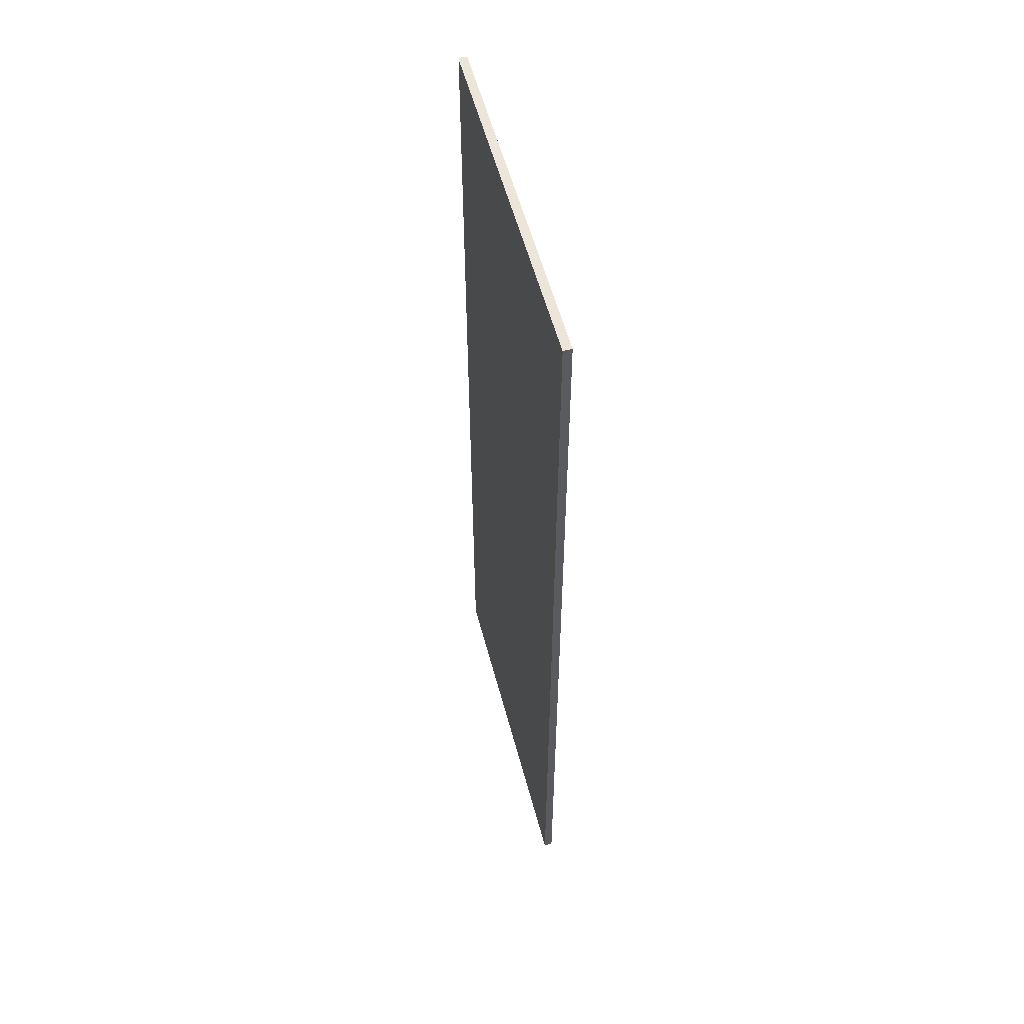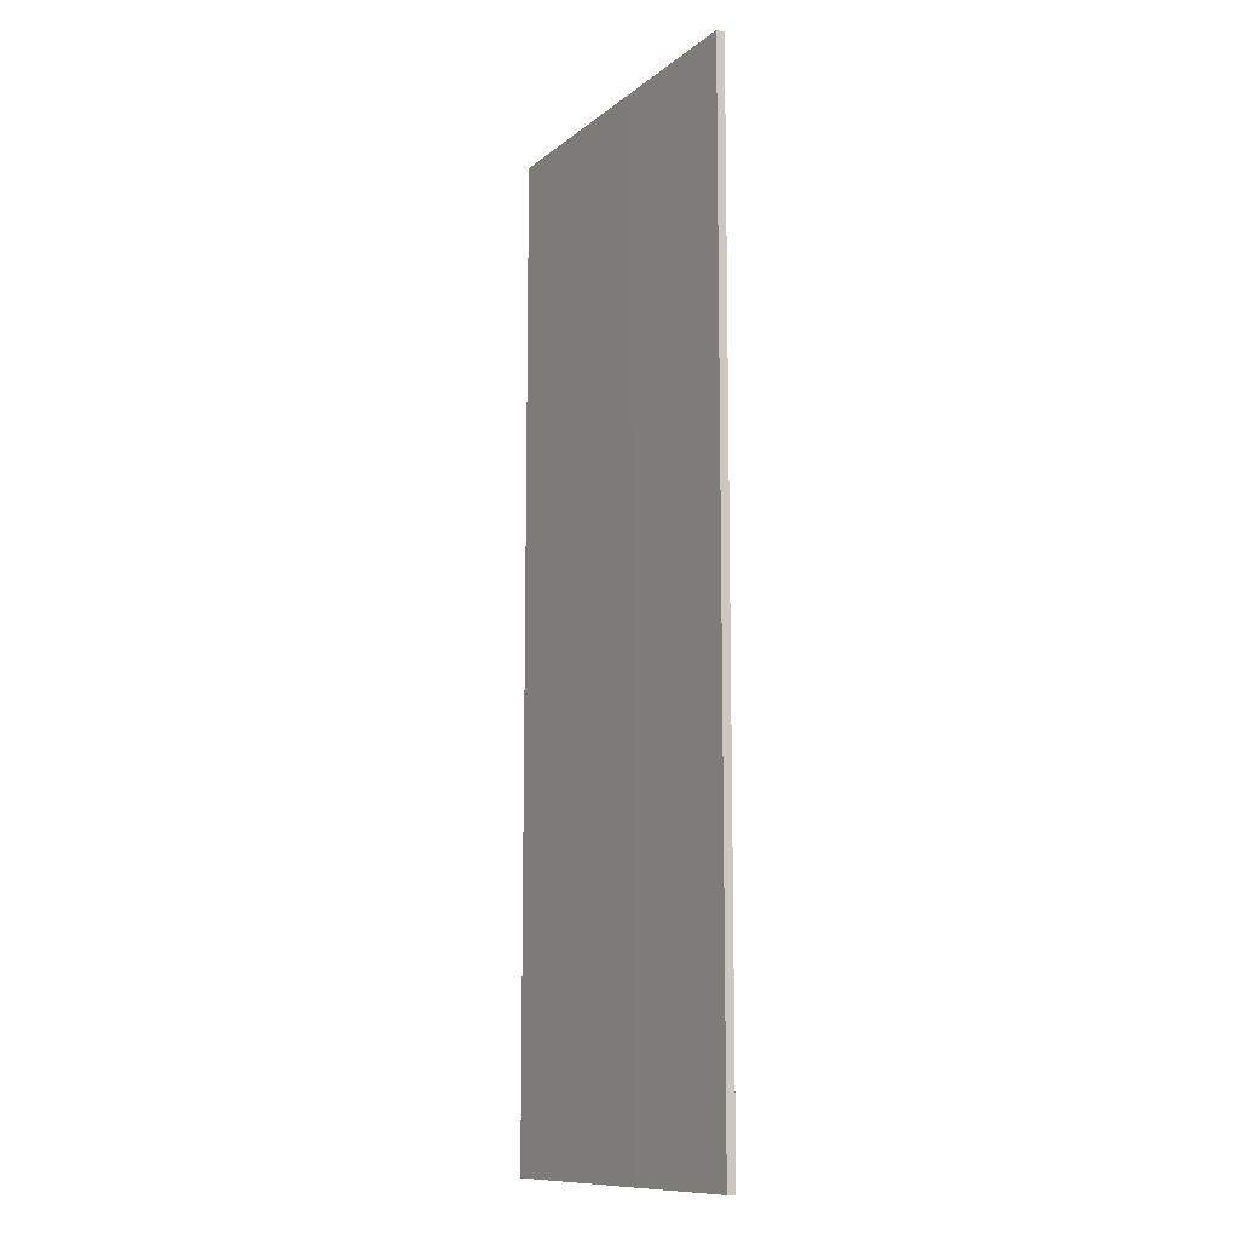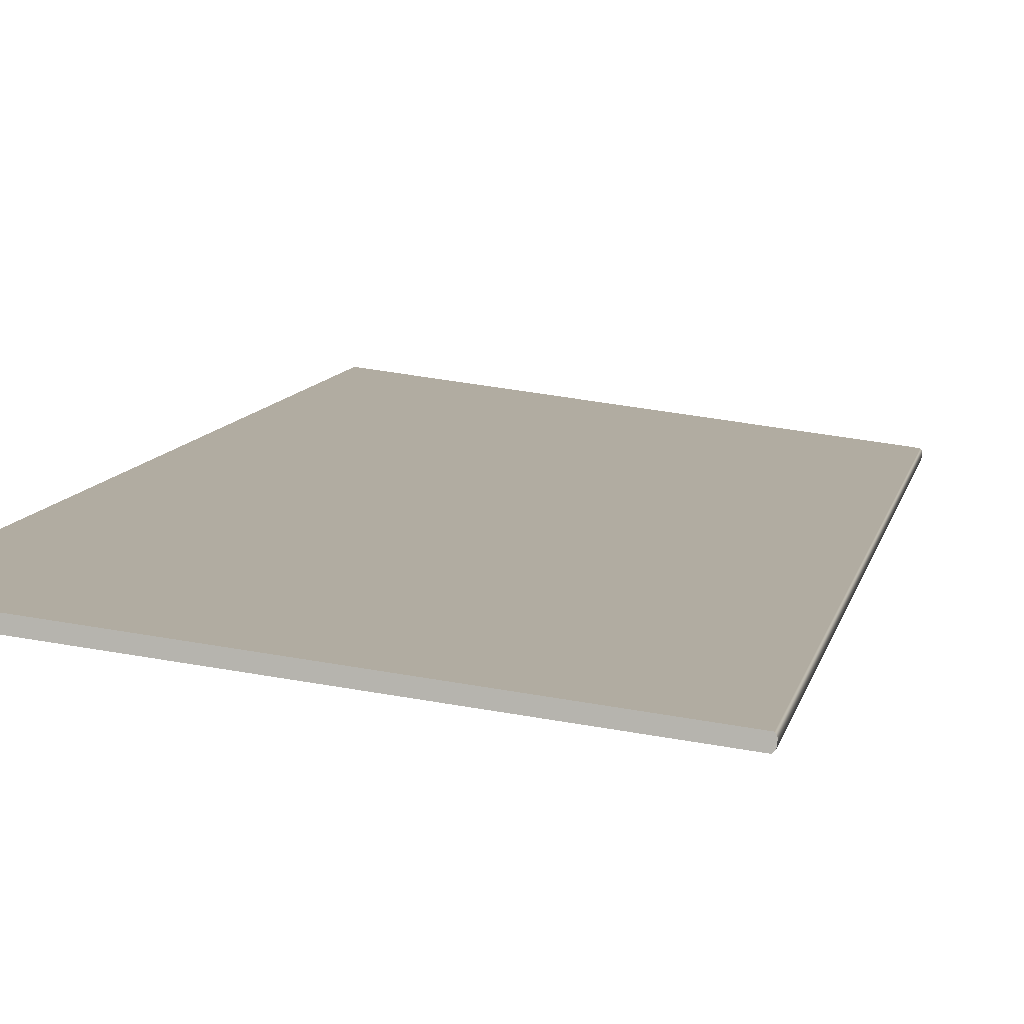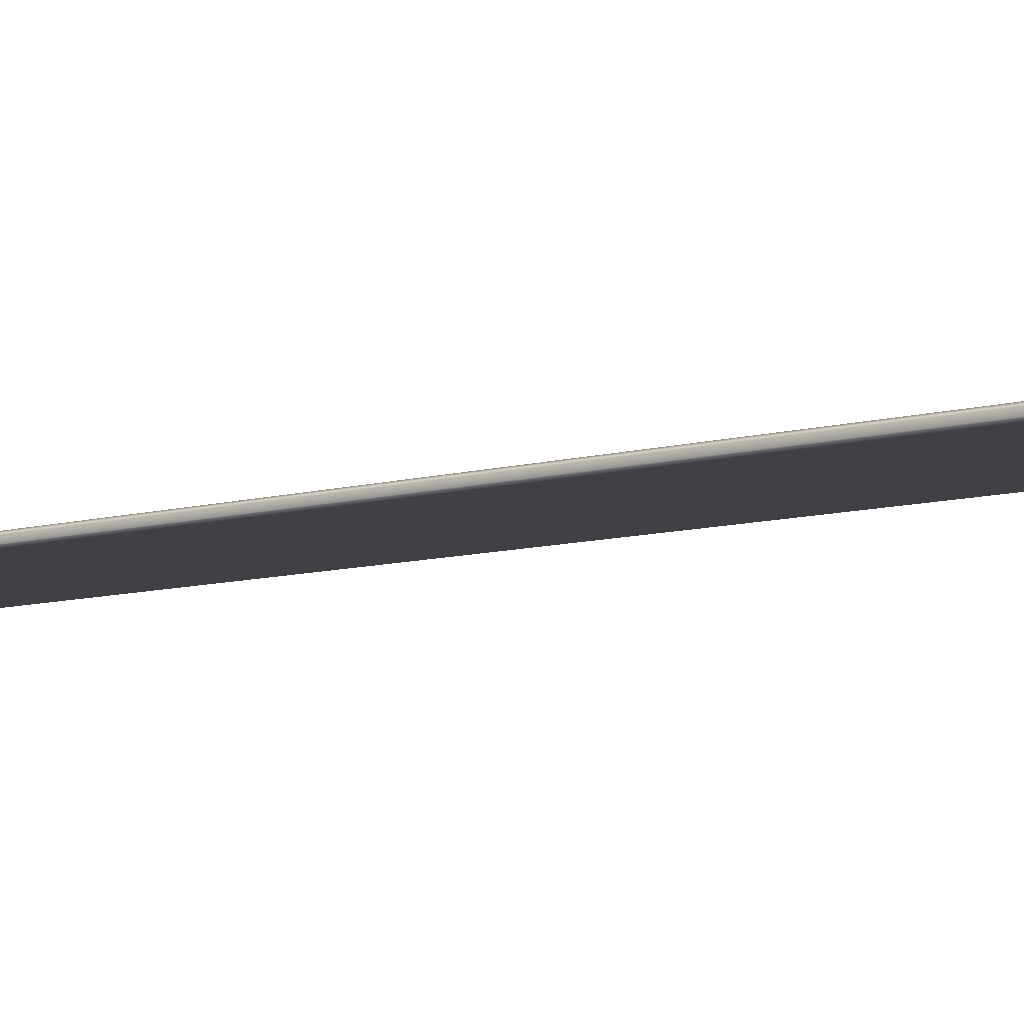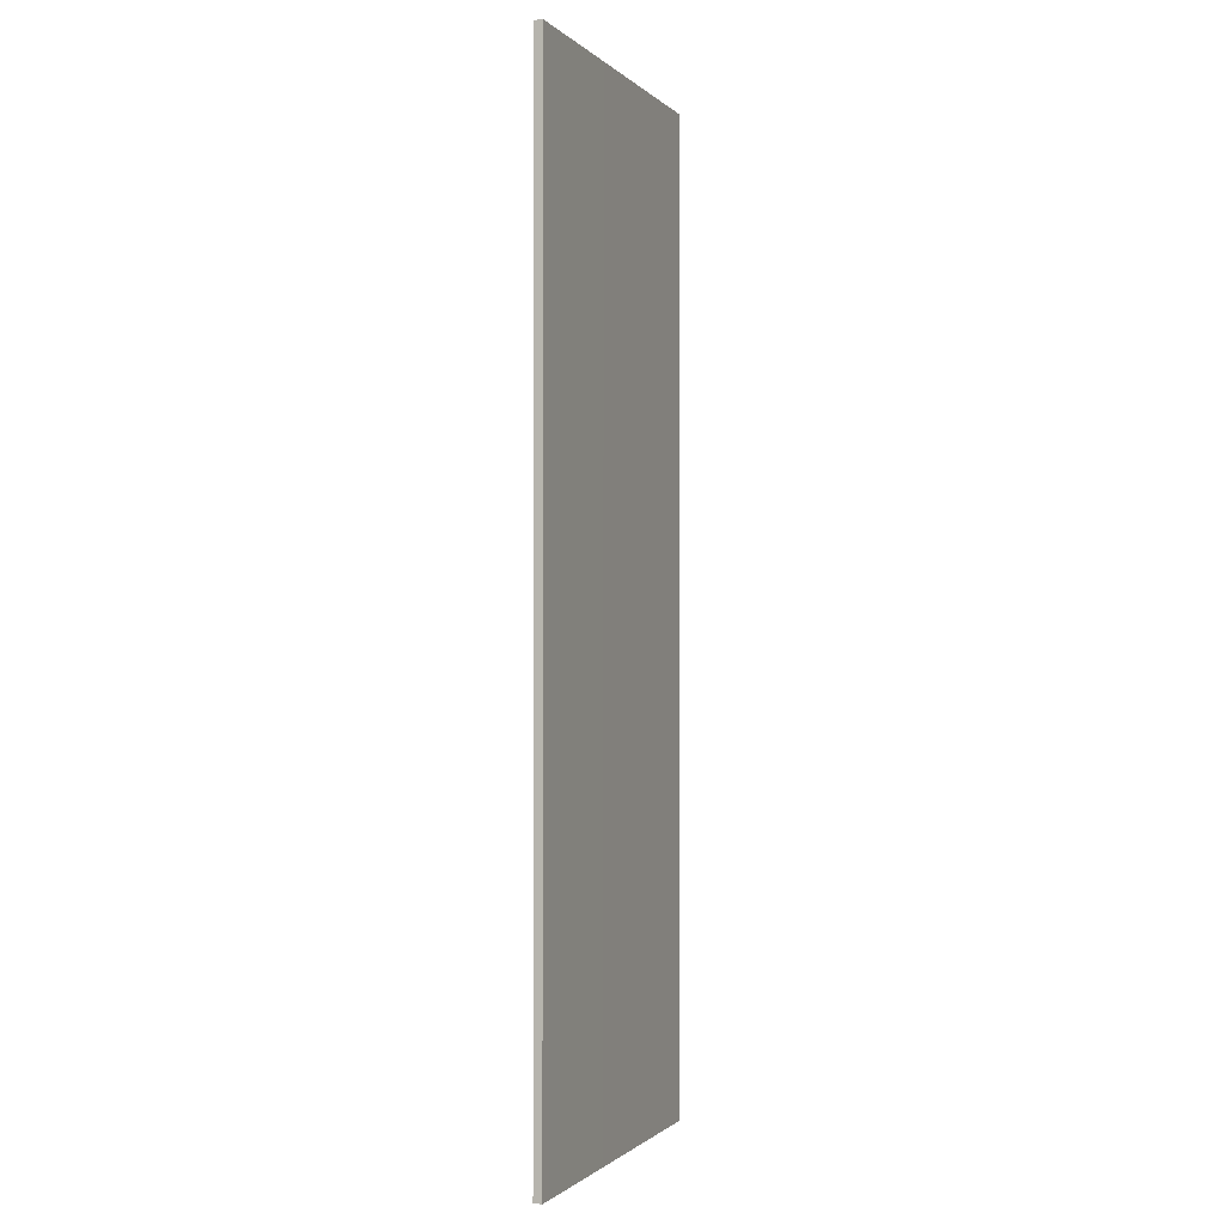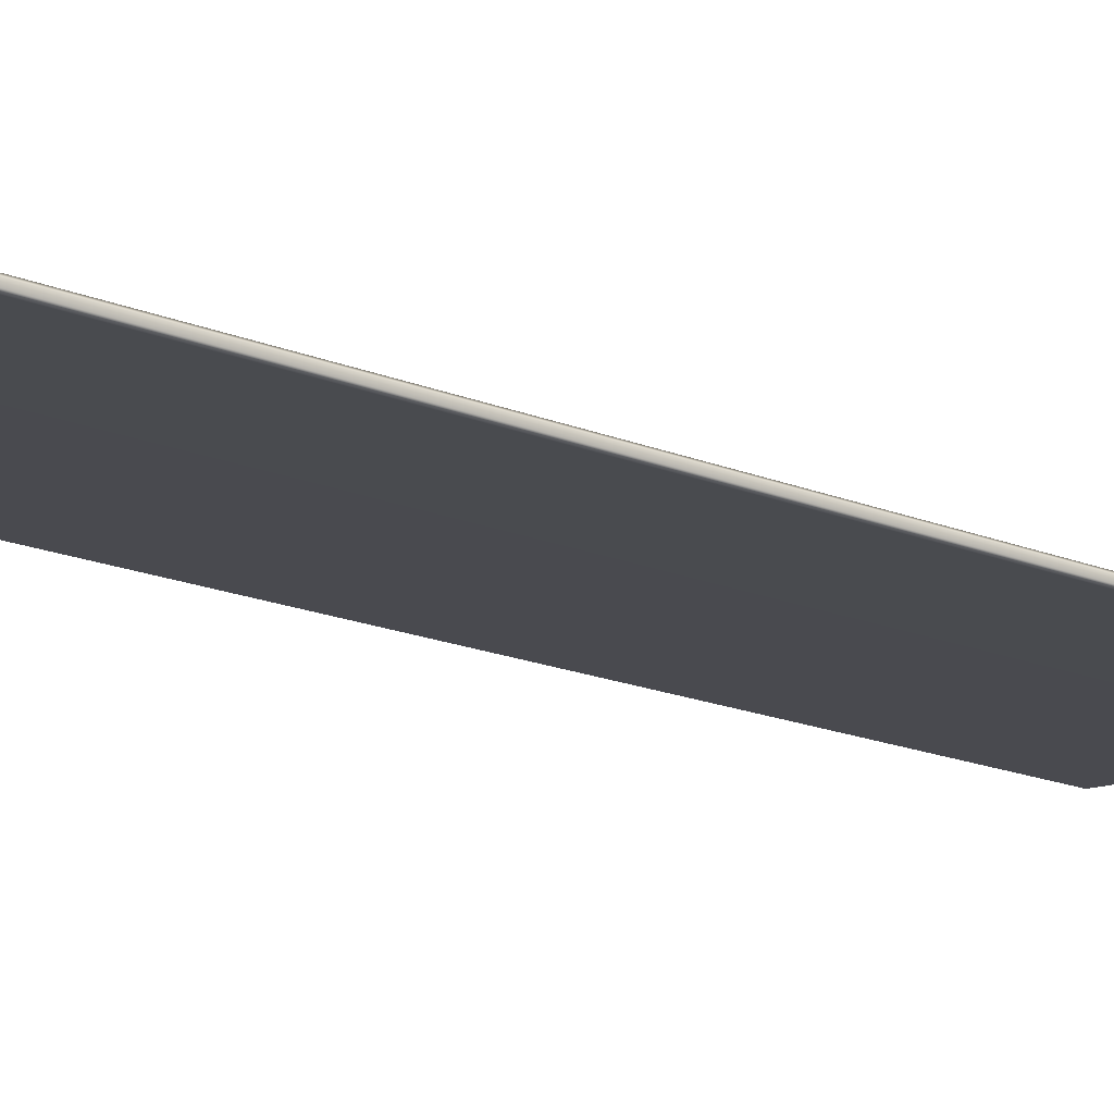
<metadata>
{"format":"obj","ext":"obj","renderer":"f3d","projection":"perspective","resolution":1024,"background":"white","views":[{"elev":56.2,"azim":67.9,"up":"+Y"},{"elev":-11.4,"azim":52.9,"up":"+Y"},{"elev":7.1,"azim":-171.2,"up":"+Z"},{"elev":-10.6,"azim":-57.0,"up":"+Z"},{"elev":-1.0,"azim":103.2,"up":"+Y"},{"elev":-19.4,"azim":-126.6,"up":"+Z"}]}
</metadata>
<code>
o Box_12_FlapOuter_2
v 0.2213 -0.157 0.1171
v 0.2213 0.1562 0.1171
v 0.221 -0.157 0.1197
v 0.221 0.1562 0.1197
v 0.1093 -0.157 0.1048
v 0.1097 -0.157 0.1055
v 0.1093 0.1562 0.1048
v 0.1097 0.1562 0.1055
v 0.1095 -0.157 0.1034
v 0.11 -0.157 0.1028
v 0.1095 0.1562 0.1034
v 0.11 0.1562 0.1028
f 1 2 4 3
f 5 6 8 7
f 6 5 9 10
f 7 8 12 11
f 10 9 11 12
f 5 7 11 9
f 10 12 2 1
f 3 4 8 6
f 8 4 2 12
f 3 6 10 1

</code>
